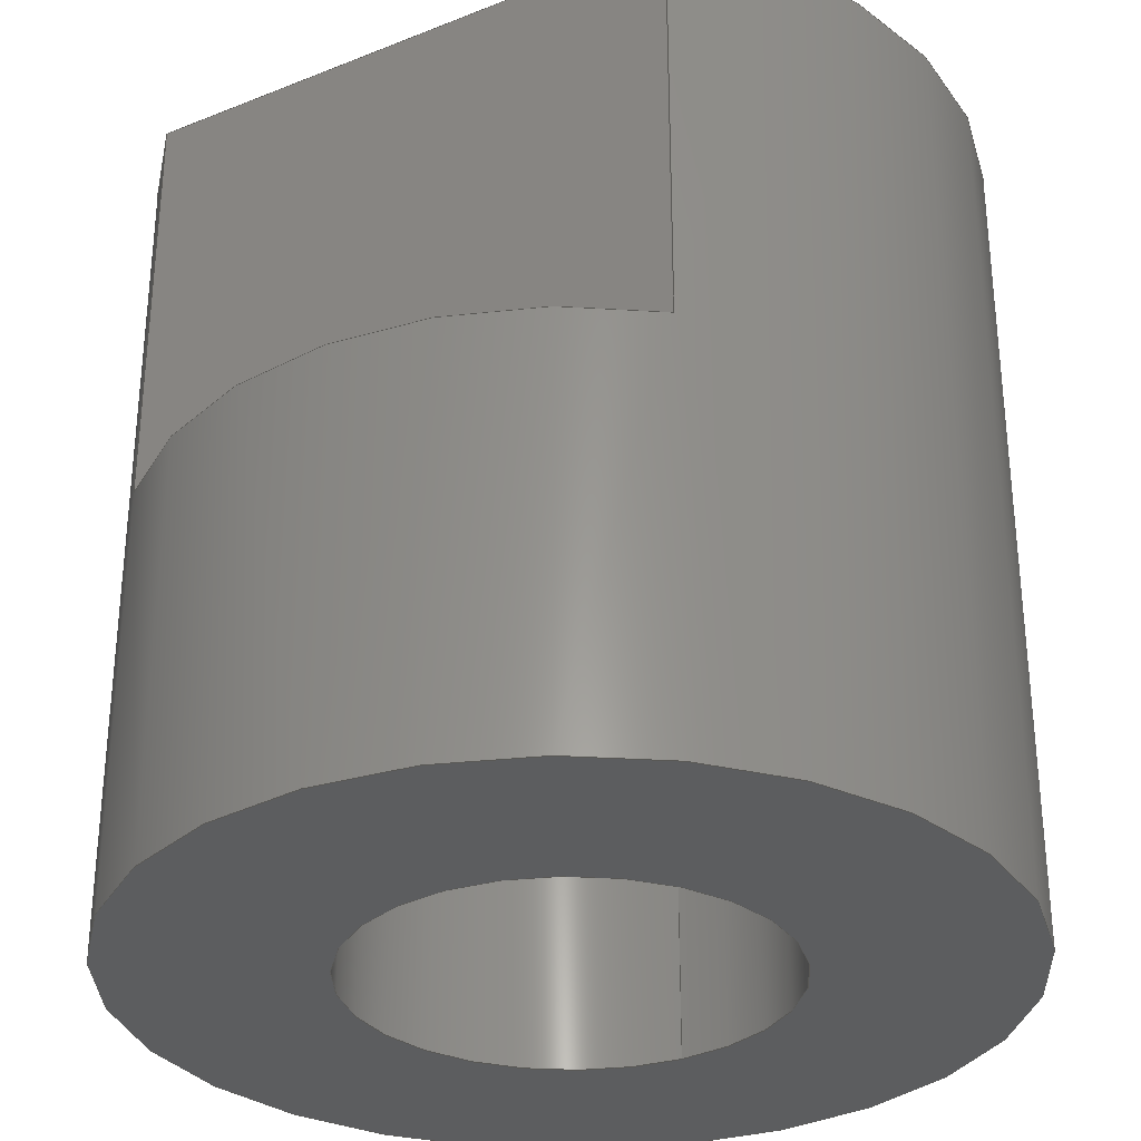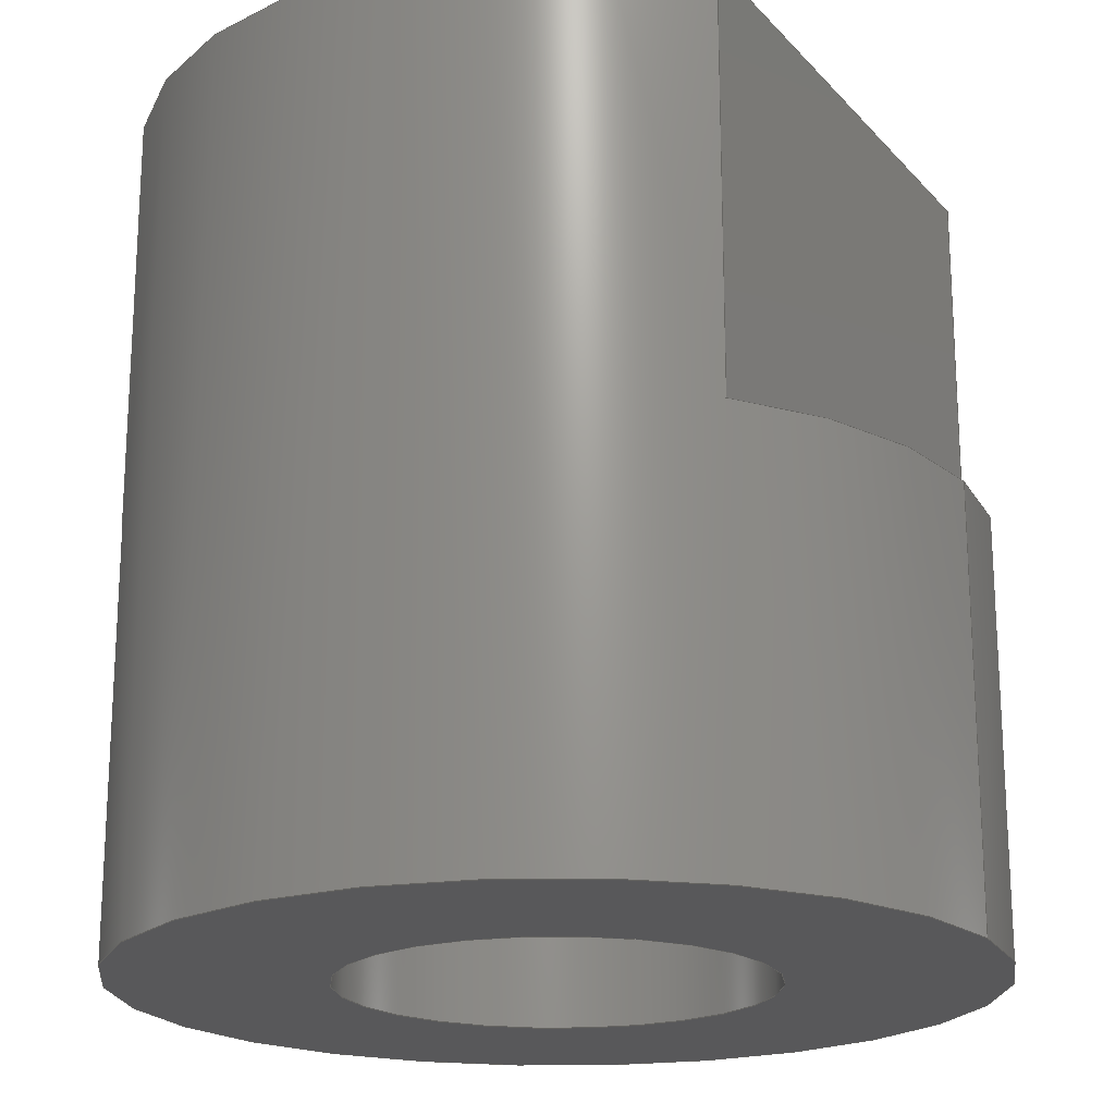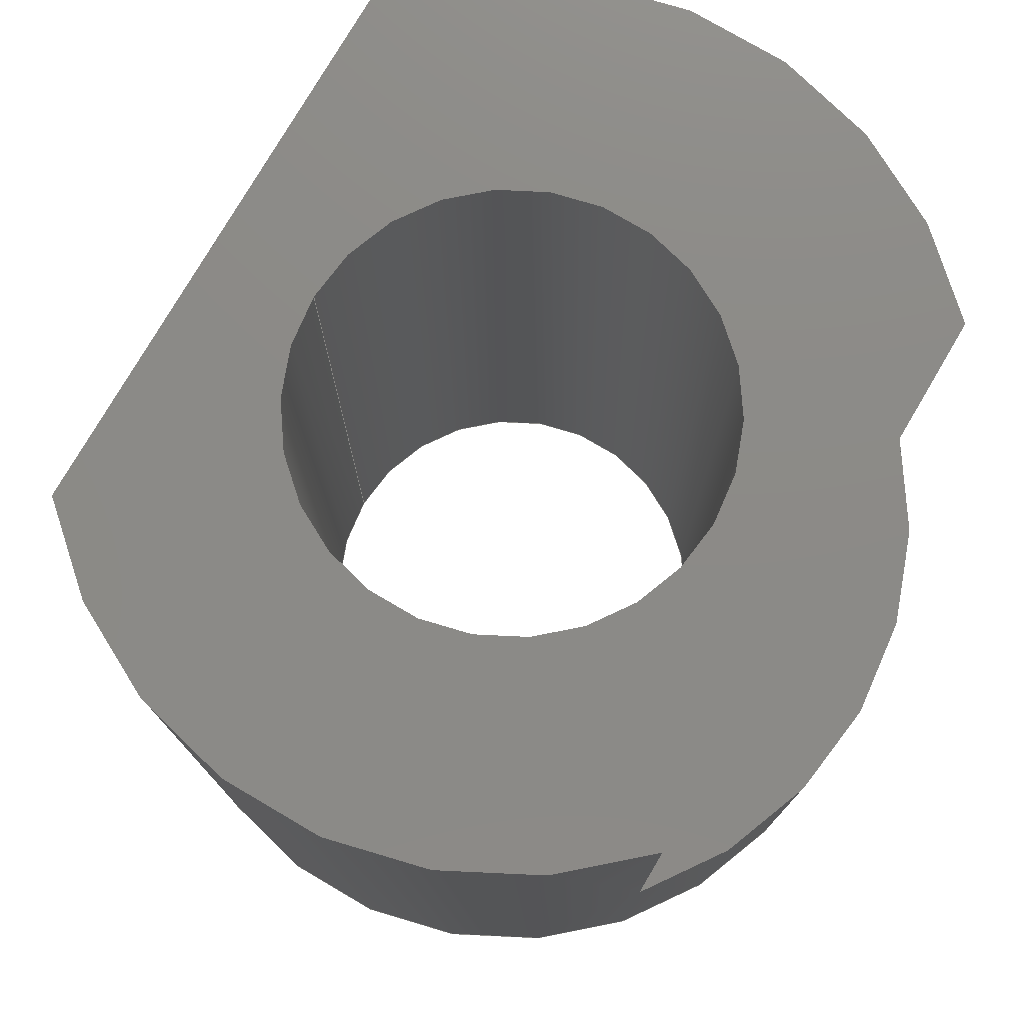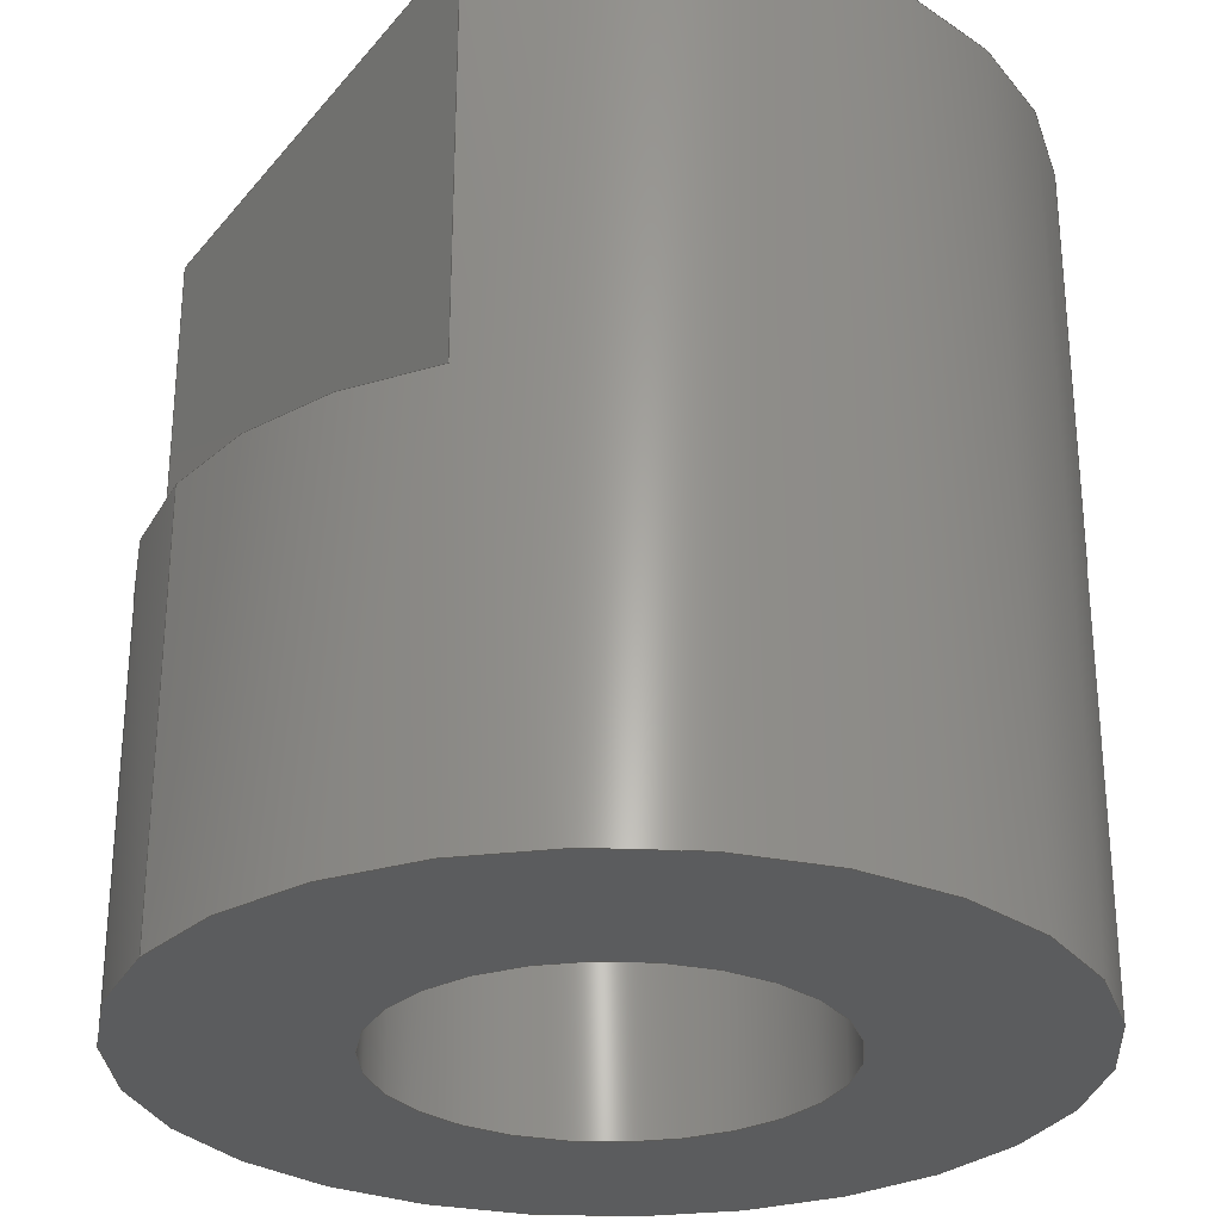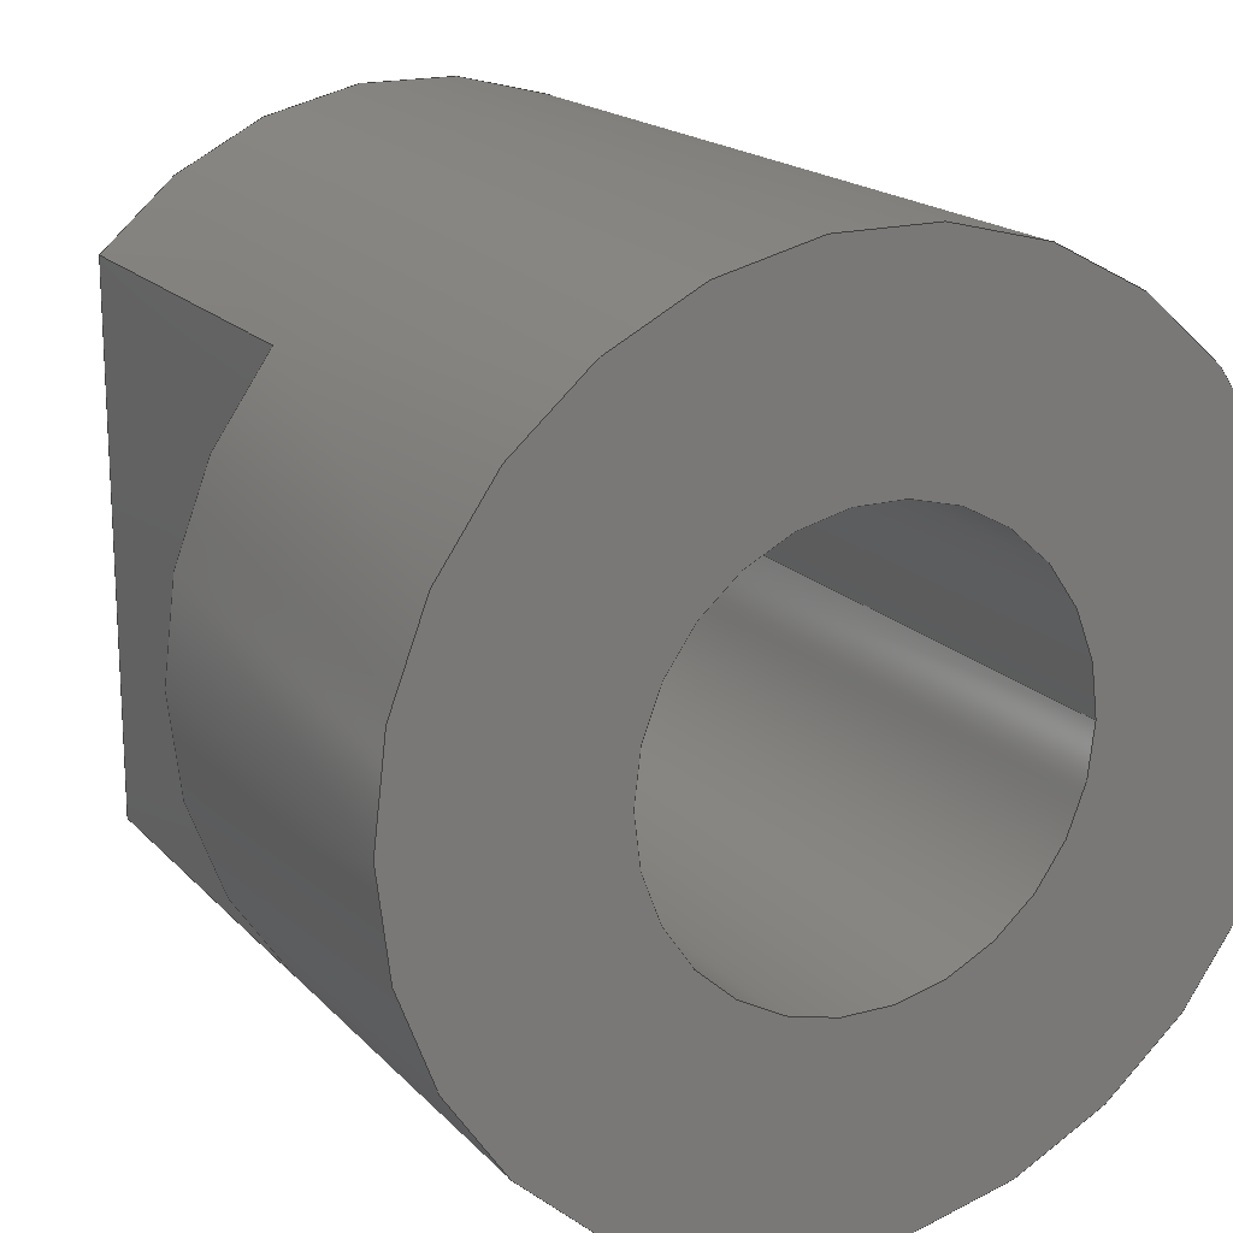
<metadata>
{"format":"step","ext":"step","renderer":"f3d","projection":"perspective","resolution":1024,"background":"white","views":[{"elev":-31.4,"azim":119.6,"up":"+Z"},{"elev":-19.9,"azim":-151.2,"up":"+Z"},{"elev":77.2,"azim":30.4,"up":"+Z"},{"elev":-28.6,"azim":-31.2,"up":"+Z"},{"elev":17.8,"azim":151.9,"up":"+Y"}]}
</metadata>
<code>
ISO-10303-21;
DATA;
#1=MECHANICAL_DESIGN_GEOMETRIC_PRESENTATION_REPRESENTATION('',(#4),#252);
#2=SHAPE_REPRESENTATION_RELATIONSHIP('SRR','None',#259,#3);
#3=ADVANCED_BREP_SHAPE_REPRESENTATION('',(#5),#251);
#4=STYLED_ITEM('',(#268),#5);
#5=MANIFOLD_SOLID_BREP('Corps3',#136);
#6=CYLINDRICAL_SURFACE('',#161,3);
#7=CYLINDRICAL_SURFACE('',#163,6);
#8=FACE_BOUND('',#31,.T.);
#9=FACE_BOUND('',#35,.T.);
#10=CIRCLE('',#152,6);
#11=CIRCLE('',#155,6);
#12=CIRCLE('',#156,6);
#13=CIRCLE('',#158,6);
#14=CIRCLE('',#159,6);
#15=CIRCLE('',#160,3);
#16=CIRCLE('',#162,3);
#17=CIRCLE('',#164,6);
#18=FACE_OUTER_BOUND('',#26,.T.);
#19=FACE_OUTER_BOUND('',#27,.T.);
#20=FACE_OUTER_BOUND('',#28,.T.);
#21=FACE_OUTER_BOUND('',#29,.T.);
#22=FACE_OUTER_BOUND('',#30,.T.);
#23=FACE_OUTER_BOUND('',#32,.T.);
#24=FACE_OUTER_BOUND('',#33,.T.);
#25=FACE_OUTER_BOUND('',#34,.T.);
#26=EDGE_LOOP('',(#86,#87,#88,#89));
#27=EDGE_LOOP('',(#90,#91));
#28=EDGE_LOOP('',(#92,#93,#94,#95));
#29=EDGE_LOOP('',(#96,#97,#98));
#30=EDGE_LOOP('',(#99,#100,#101,#102));
#31=EDGE_LOOP('',(#103));
#32=EDGE_LOOP('',(#104,#105,#106,#107));
#33=EDGE_LOOP('',(#108,#109,#110,#111,#112,#113,#114,#115,#116,#117,#118,
#119));
#34=EDGE_LOOP('',(#120));
#35=EDGE_LOOP('',(#121));
#36=LINE('',#214,#46);
#37=LINE('',#216,#47);
#38=LINE('',#218,#48);
#39=LINE('',#219,#49);
#40=LINE('',#225,#50);
#41=LINE('',#227,#51);
#42=LINE('',#229,#52);
#43=LINE('',#230,#53);
#44=LINE('',#242,#54);
#45=LINE('',#246,#55);
#46=VECTOR('',#170,10);
#47=VECTOR('',#171,10);
#48=VECTOR('',#172,10);
#49=VECTOR('',#173,10);
#50=VECTOR('',#180,10);
#51=VECTOR('',#181,10);
#52=VECTOR('',#182,10);
#53=VECTOR('',#183,10);
#54=VECTOR('',#200,3);
#55=VECTOR('',#205,6);
#56=VERTEX_POINT('',#212);
#57=VERTEX_POINT('',#213);
#58=VERTEX_POINT('',#215);
#59=VERTEX_POINT('',#217);
#60=VERTEX_POINT('',#223);
#61=VERTEX_POINT('',#224);
#62=VERTEX_POINT('',#226);
#63=VERTEX_POINT('',#228);
#64=VERTEX_POINT('',#232);
#65=VERTEX_POINT('',#238);
#66=VERTEX_POINT('',#241);
#67=VERTEX_POINT('',#245);
#68=EDGE_CURVE('',#56,#57,#36,.T.);
#69=EDGE_CURVE('',#58,#56,#37,.T.);
#70=EDGE_CURVE('',#58,#59,#38,.T.);
#71=EDGE_CURVE('',#57,#59,#39,.T.);
#72=EDGE_CURVE('',#59,#58,#10,.T.);
#73=EDGE_CURVE('',#60,#61,#40,.T.);
#74=EDGE_CURVE('',#62,#60,#41,.T.);
#75=EDGE_CURVE('',#62,#63,#42,.T.);
#76=EDGE_CURVE('',#61,#63,#43,.T.);
#77=EDGE_CURVE('',#64,#62,#11,.T.);
#78=EDGE_CURVE('',#63,#64,#12,.T.);
#79=EDGE_CURVE('',#57,#60,#13,.T.);
#80=EDGE_CURVE('',#61,#56,#14,.T.);
#81=EDGE_CURVE('',#65,#65,#15,.T.);
#82=EDGE_CURVE('',#65,#66,#44,.T.);
#83=EDGE_CURVE('',#66,#66,#16,.T.);
#84=EDGE_CURVE('',#64,#67,#45,.T.);
#85=EDGE_CURVE('',#67,#67,#17,.T.);
#86=ORIENTED_EDGE('',*,*,#68,.F.);
#87=ORIENTED_EDGE('',*,*,#69,.F.);
#88=ORIENTED_EDGE('',*,*,#70,.T.);
#89=ORIENTED_EDGE('',*,*,#71,.F.);
#90=ORIENTED_EDGE('',*,*,#70,.F.);
#91=ORIENTED_EDGE('',*,*,#72,.F.);
#92=ORIENTED_EDGE('',*,*,#73,.F.);
#93=ORIENTED_EDGE('',*,*,#74,.F.);
#94=ORIENTED_EDGE('',*,*,#75,.T.);
#95=ORIENTED_EDGE('',*,*,#76,.F.);
#96=ORIENTED_EDGE('',*,*,#75,.F.);
#97=ORIENTED_EDGE('',*,*,#77,.F.);
#98=ORIENTED_EDGE('',*,*,#78,.F.);
#99=ORIENTED_EDGE('',*,*,#68,.T.);
#100=ORIENTED_EDGE('',*,*,#79,.T.);
#101=ORIENTED_EDGE('',*,*,#73,.T.);
#102=ORIENTED_EDGE('',*,*,#80,.T.);
#103=ORIENTED_EDGE('',*,*,#81,.T.);
#104=ORIENTED_EDGE('',*,*,#81,.F.);
#105=ORIENTED_EDGE('',*,*,#82,.T.);
#106=ORIENTED_EDGE('',*,*,#83,.T.);
#107=ORIENTED_EDGE('',*,*,#82,.F.);
#108=ORIENTED_EDGE('',*,*,#69,.T.);
#109=ORIENTED_EDGE('',*,*,#80,.F.);
#110=ORIENTED_EDGE('',*,*,#76,.T.);
#111=ORIENTED_EDGE('',*,*,#78,.T.);
#112=ORIENTED_EDGE('',*,*,#84,.T.);
#113=ORIENTED_EDGE('',*,*,#85,.T.);
#114=ORIENTED_EDGE('',*,*,#84,.F.);
#115=ORIENTED_EDGE('',*,*,#77,.T.);
#116=ORIENTED_EDGE('',*,*,#74,.T.);
#117=ORIENTED_EDGE('',*,*,#79,.F.);
#118=ORIENTED_EDGE('',*,*,#71,.T.);
#119=ORIENTED_EDGE('',*,*,#72,.T.);
#120=ORIENTED_EDGE('',*,*,#85,.F.);
#121=ORIENTED_EDGE('',*,*,#83,.F.);
#122=PLANE('',#150);
#123=PLANE('',#151);
#124=PLANE('',#153);
#125=PLANE('',#154);
#126=PLANE('',#157);
#127=PLANE('',#165);
#128=ADVANCED_FACE('',(#18),#122,.F.);
#129=ADVANCED_FACE('',(#19),#123,.T.);
#130=ADVANCED_FACE('',(#20),#124,.F.);
#131=ADVANCED_FACE('',(#21),#125,.T.);
#132=ADVANCED_FACE('',(#22,#8),#126,.T.);
#133=ADVANCED_FACE('',(#23),#6,.F.);
#134=ADVANCED_FACE('',(#24),#7,.T.);
#135=ADVANCED_FACE('',(#25,#9),#127,.F.);
#136=CLOSED_SHELL('',(#128,#129,#130,#131,#132,#133,#134,#135));
#137=DERIVED_UNIT_ELEMENT(#139,1);
#138=DERIVED_UNIT_ELEMENT(#254,-3);
#139=(
MASS_UNIT()
NAMED_UNIT(*)
SI_UNIT(.KILO.,.GRAM.)
);
#140=DERIVED_UNIT((#137,#138));
#141=MEASURE_REPRESENTATION_ITEM('density measure',
POSITIVE_RATIO_MEASURE(7850),#140);
#142=PROPERTY_DEFINITION_REPRESENTATION(#147,#144);
#143=PROPERTY_DEFINITION_REPRESENTATION(#148,#145);
#144=REPRESENTATION('material name',(#146),#251);
#145=REPRESENTATION('density',(#141),#251);
#146=DESCRIPTIVE_REPRESENTATION_ITEM('Acier','Acier');
#147=PROPERTY_DEFINITION('material property','material name',#261);
#148=PROPERTY_DEFINITION('material property','density of part',#261);
#149=AXIS2_PLACEMENT_3D('',#210,#166,#167);
#150=AXIS2_PLACEMENT_3D('',#211,#168,#169);
#151=AXIS2_PLACEMENT_3D('',#220,#174,#175);
#152=AXIS2_PLACEMENT_3D('',#221,#176,#177);
#153=AXIS2_PLACEMENT_3D('',#222,#178,#179);
#154=AXIS2_PLACEMENT_3D('',#231,#184,#185);
#155=AXIS2_PLACEMENT_3D('',#233,#186,#187);
#156=AXIS2_PLACEMENT_3D('',#234,#188,#189);
#157=AXIS2_PLACEMENT_3D('',#235,#190,#191);
#158=AXIS2_PLACEMENT_3D('',#236,#192,#193);
#159=AXIS2_PLACEMENT_3D('',#237,#194,#195);
#160=AXIS2_PLACEMENT_3D('',#239,#196,#197);
#161=AXIS2_PLACEMENT_3D('',#240,#198,#199);
#162=AXIS2_PLACEMENT_3D('',#243,#201,#202);
#163=AXIS2_PLACEMENT_3D('',#244,#203,#204);
#164=AXIS2_PLACEMENT_3D('',#247,#206,#207);
#165=AXIS2_PLACEMENT_3D('',#248,#208,#209);
#166=DIRECTION('axis',(0,0,1));
#167=DIRECTION('refdir',(1,0,0));
#168=DIRECTION('center_axis',(-1,0,0));
#169=DIRECTION('ref_axis',(0,1,0));
#170=DIRECTION('',(0,1,0));
#171=DIRECTION('',(0,0,1));
#172=DIRECTION('',(0,1,0));
#173=DIRECTION('',(0,0,-1));
#174=DIRECTION('center_axis',(0,0,1));
#175=DIRECTION('ref_axis',(-1,0,0));
#176=DIRECTION('center_axis',(0,0,-1));
#177=DIRECTION('ref_axis',(1,0,0));
#178=DIRECTION('center_axis',(1,0,0));
#179=DIRECTION('ref_axis',(0,-1,0));
#180=DIRECTION('',(0,-1,0));
#181=DIRECTION('',(0,0,1));
#182=DIRECTION('',(0,-1,0));
#183=DIRECTION('',(0,0,-1));
#184=DIRECTION('center_axis',(0,0,1));
#185=DIRECTION('ref_axis',(-1,0,0));
#186=DIRECTION('center_axis',(0,0,-1));
#187=DIRECTION('ref_axis',(1,0,0));
#188=DIRECTION('center_axis',(0,0,-1));
#189=DIRECTION('ref_axis',(1,0,0));
#190=DIRECTION('center_axis',(0,0,1));
#191=DIRECTION('ref_axis',(1,0,0));
#192=DIRECTION('center_axis',(0,0,1));
#193=DIRECTION('ref_axis',(1,0,0));
#194=DIRECTION('center_axis',(0,0,1));
#195=DIRECTION('ref_axis',(1,0,0));
#196=DIRECTION('center_axis',(0,0,-1));
#197=DIRECTION('ref_axis',(1,0,0));
#198=DIRECTION('center_axis',(0,0,1));
#199=DIRECTION('ref_axis',(1,0,0));
#200=DIRECTION('',(0,0,-1));
#201=DIRECTION('center_axis',(0,0,-1));
#202=DIRECTION('ref_axis',(1,0,0));
#203=DIRECTION('center_axis',(0,0,1));
#204=DIRECTION('ref_axis',(1,0,0));
#205=DIRECTION('',(0,0,-1));
#206=DIRECTION('center_axis',(0,0,1));
#207=DIRECTION('ref_axis',(1,0,0));
#208=DIRECTION('center_axis',(0,0,1));
#209=DIRECTION('ref_axis',(1,0,0));
#210=CARTESIAN_POINT('',(0,0,0));
#211=CARTESIAN_POINT('Origin',(4.5,-3.969,12));
#212=CARTESIAN_POINT('',(4.5,-3.969,12));
#213=CARTESIAN_POINT('',(4.5,3.969,12));
#214=CARTESIAN_POINT('',(4.5,-1.984,12));
#215=CARTESIAN_POINT('',(4.5,-3.969,6));
#216=CARTESIAN_POINT('',(4.5,-3.969,0));
#217=CARTESIAN_POINT('',(4.5,3.969,6));
#218=CARTESIAN_POINT('',(4.5,3.969,6));
#219=CARTESIAN_POINT('',(4.5,3.969,0));
#220=CARTESIAN_POINT('Origin',(5.25,0,6));
#221=CARTESIAN_POINT('Origin',(0,0,6));
#222=CARTESIAN_POINT('Origin',(-4.5,3.969,12));
#223=CARTESIAN_POINT('',(-4.5,3.969,12));
#224=CARTESIAN_POINT('',(-4.5,-3.969,12));
#225=CARTESIAN_POINT('',(-4.5,1.984,12));
#226=CARTESIAN_POINT('',(-4.5,3.969,6));
#227=CARTESIAN_POINT('',(-4.5,3.969,0));
#228=CARTESIAN_POINT('',(-4.5,-3.969,6));
#229=CARTESIAN_POINT('',(-4.5,-3.969,6));
#230=CARTESIAN_POINT('',(-4.5,-3.969,0));
#231=CARTESIAN_POINT('Origin',(-5.25,0,6));
#232=CARTESIAN_POINT('',(-6,-7.348e-16,6));
#233=CARTESIAN_POINT('Origin',(0,0,6));
#234=CARTESIAN_POINT('Origin',(0,0,6));
#235=CARTESIAN_POINT('Origin',(0,0,12));
#236=CARTESIAN_POINT('Origin',(0,0,12));
#237=CARTESIAN_POINT('Origin',(0,0,12));
#238=CARTESIAN_POINT('',(-3,-3.674e-16,12));
#239=CARTESIAN_POINT('Origin',(0,0,12));
#240=CARTESIAN_POINT('Origin',(0,0,0));
#241=CARTESIAN_POINT('',(-3,-3.674e-16,0));
#242=CARTESIAN_POINT('',(-3,-3.674e-16,0));
#243=CARTESIAN_POINT('Origin',(0,0,0));
#244=CARTESIAN_POINT('Origin',(0,0,0));
#245=CARTESIAN_POINT('',(-6,-7.348e-16,0));
#246=CARTESIAN_POINT('',(-6,-7.348e-16,0));
#247=CARTESIAN_POINT('Origin',(0,0,0));
#248=CARTESIAN_POINT('Origin',(0,0,0));
#249=UNCERTAINTY_MEASURE_WITH_UNIT(LENGTH_MEASURE(0.01),#253,
'DISTANCE_ACCURACY_VALUE',
'Maximum model space distance between geometric entities at asserted c
onnectivities');
#250=UNCERTAINTY_MEASURE_WITH_UNIT(LENGTH_MEASURE(0.01),#253,
'DISTANCE_ACCURACY_VALUE',
'Maximum model space distance between geometric entities at asserted c
onnectivities');
#251=(
GEOMETRIC_REPRESENTATION_CONTEXT(3)
GLOBAL_UNCERTAINTY_ASSIGNED_CONTEXT((#249))
GLOBAL_UNIT_ASSIGNED_CONTEXT((#253,#255,#256))
REPRESENTATION_CONTEXT('','3D')
);
#252=(
GEOMETRIC_REPRESENTATION_CONTEXT(3)
GLOBAL_UNCERTAINTY_ASSIGNED_CONTEXT((#250))
GLOBAL_UNIT_ASSIGNED_CONTEXT((#253,#255,#256))
REPRESENTATION_CONTEXT('','3D')
);
#253=(
LENGTH_UNIT()
NAMED_UNIT(*)
SI_UNIT(.MILLI.,.METRE.)
);
#254=(
LENGTH_UNIT()
NAMED_UNIT(*)
SI_UNIT($,.METRE.)
);
#255=(
NAMED_UNIT(*)
PLANE_ANGLE_UNIT()
SI_UNIT($,.RADIAN.)
);
#256=(
NAMED_UNIT(*)
SI_UNIT($,.STERADIAN.)
SOLID_ANGLE_UNIT()
);
#257=SHAPE_DEFINITION_REPRESENTATION(#258,#259);
#258=PRODUCT_DEFINITION_SHAPE('',$,#261);
#259=SHAPE_REPRESENTATION('',(#149),#251);
#260=PRODUCT_DEFINITION_CONTEXT('part definition',#265,'design');
#261=PRODUCT_DEFINITION('HIGH_ROD_END','HIGH_ROD_END v2',#262,#260);
#262=PRODUCT_DEFINITION_FORMATION('',$,#267);
#263=PRODUCT_RELATED_PRODUCT_CATEGORY('HIGH_ROD_END v2',
'HIGH_ROD_END v2',(#267));
#264=APPLICATION_PROTOCOL_DEFINITION('international standard',
'automotive_design',2009,#265);
#265=APPLICATION_CONTEXT(
'Core Data for Automotive Mechanical Design Process');
#266=PRODUCT_CONTEXT('part definition',#265,'mechanical');
#267=PRODUCT('HIGH_ROD_END','HIGH_ROD_END v2',$,(#266));
#268=PRESENTATION_STYLE_ASSIGNMENT((#269));
#269=SURFACE_STYLE_USAGE(.BOTH.,#270);
#270=SURFACE_SIDE_STYLE('',(#271));
#271=SURFACE_STYLE_FILL_AREA(#272);
#272=FILL_AREA_STYLE('Acier - Satin\X\E9',(#273));
#273=FILL_AREA_STYLE_COLOUR('Acier - Satin\X\E9',#274);
#274=COLOUR_RGB('Acier - Satin\X\E9',0.6275,0.6275,
0.6275);
ENDSEC;
END-ISO-10303-21;

</code>
